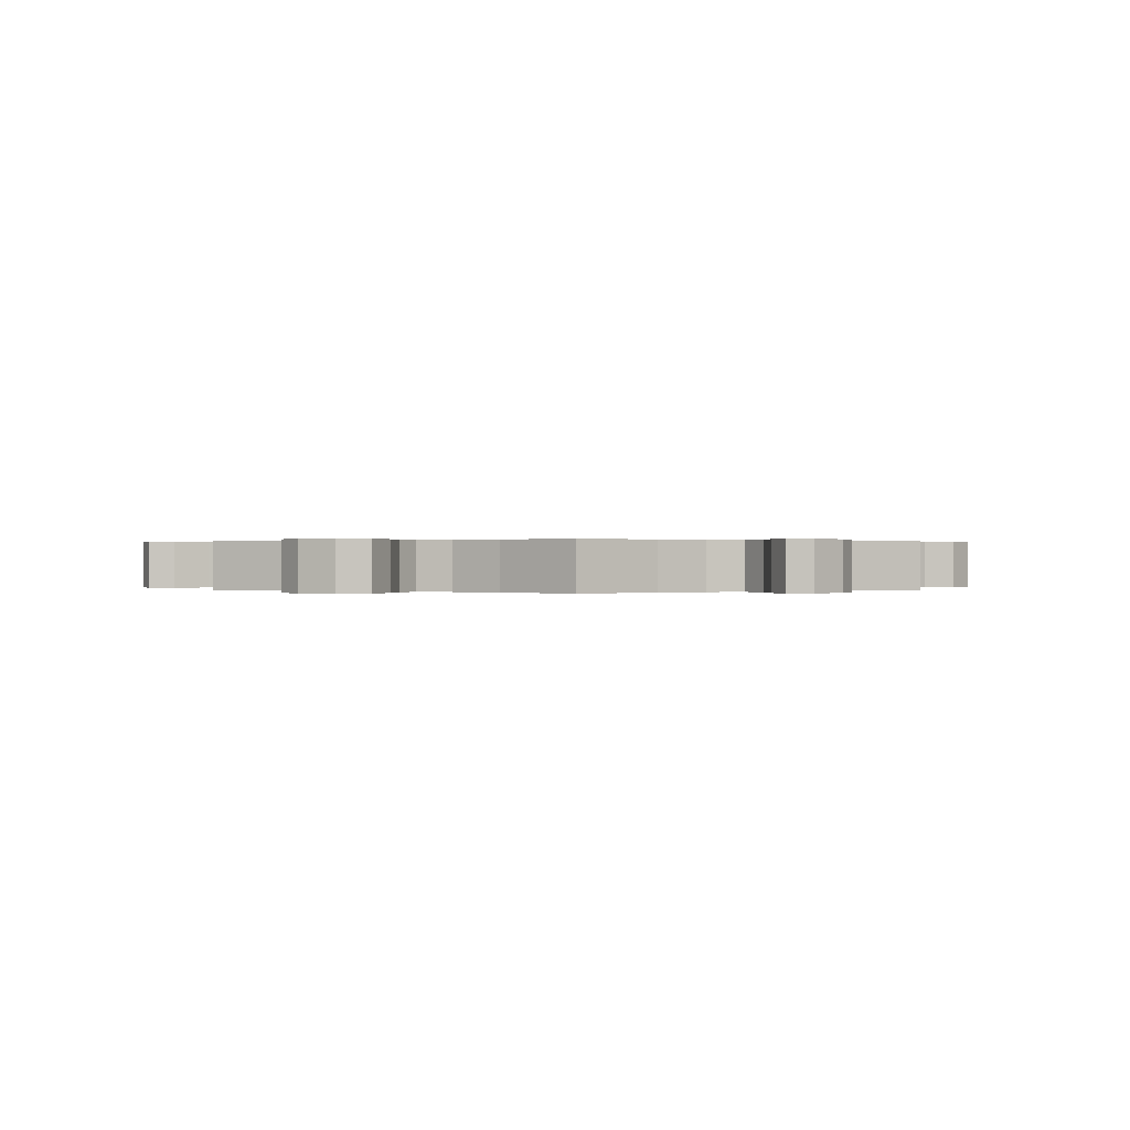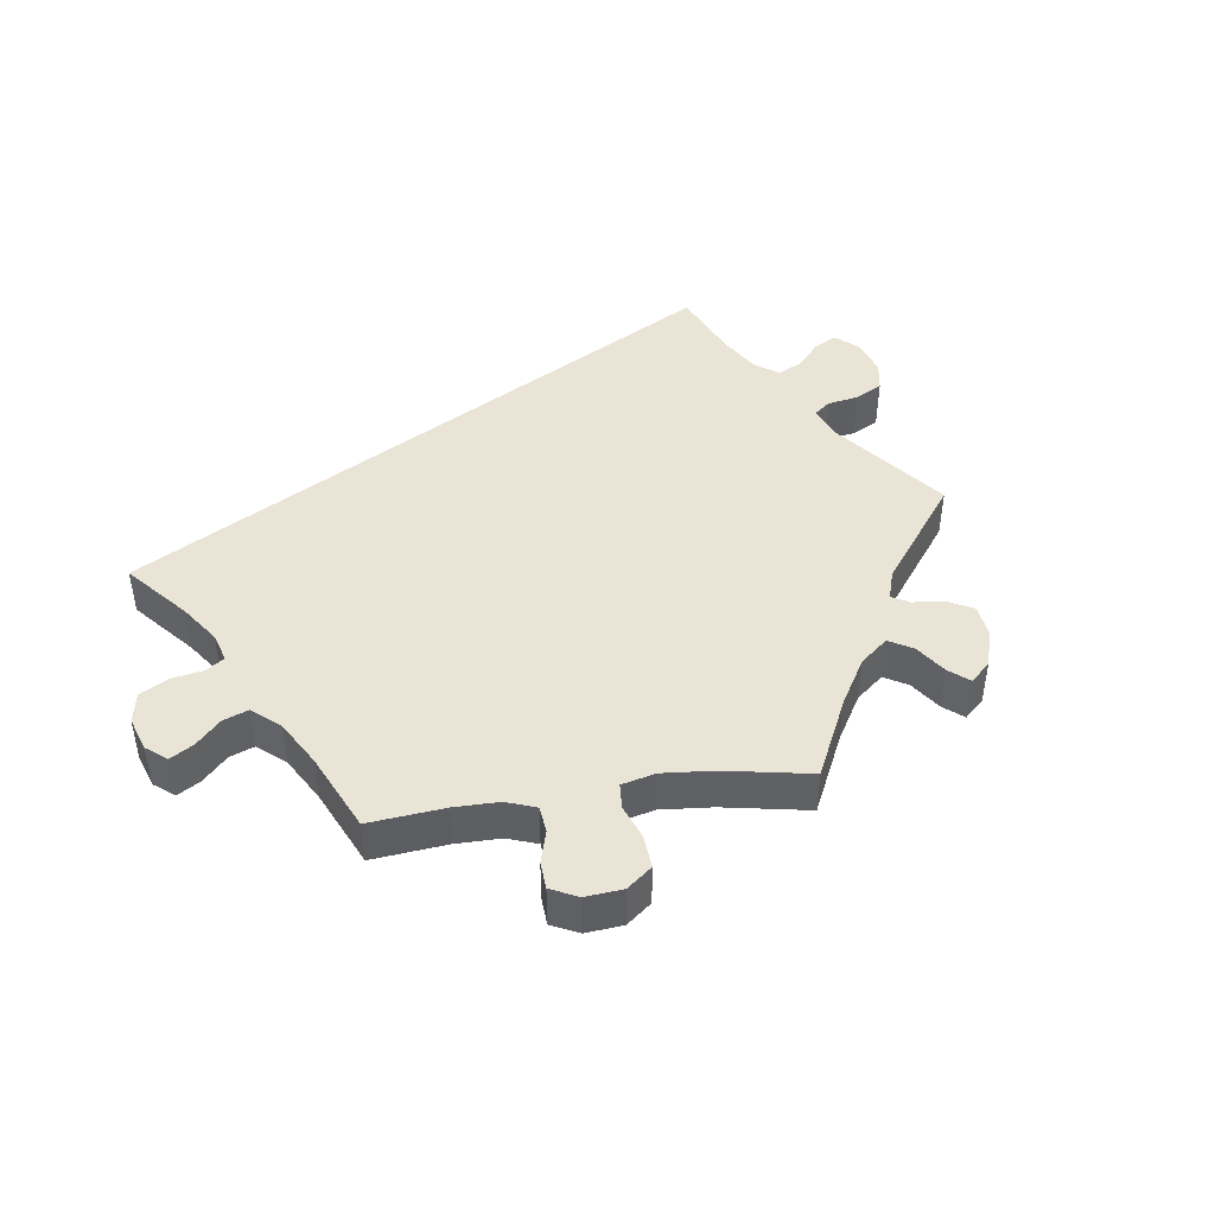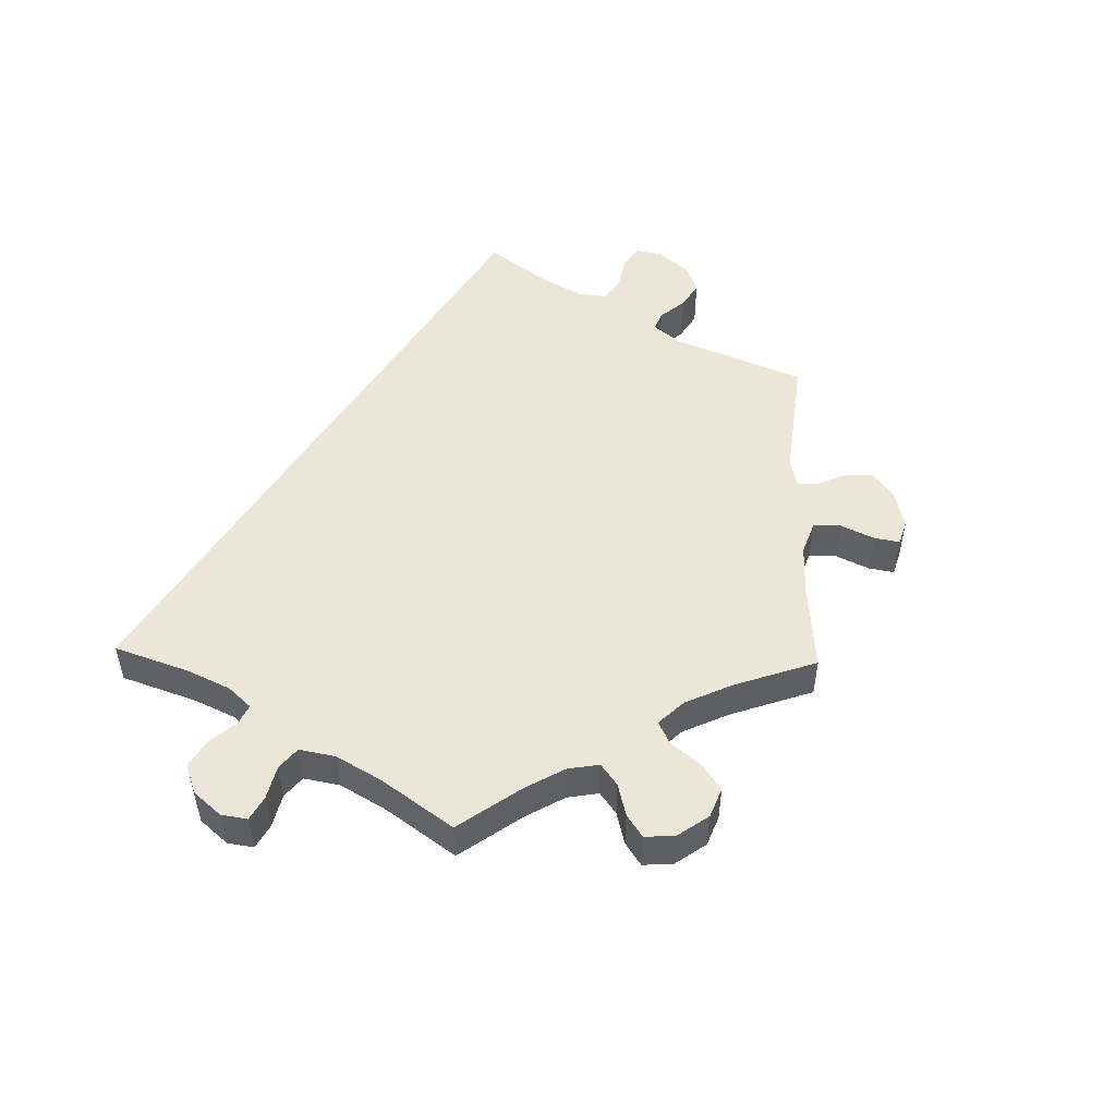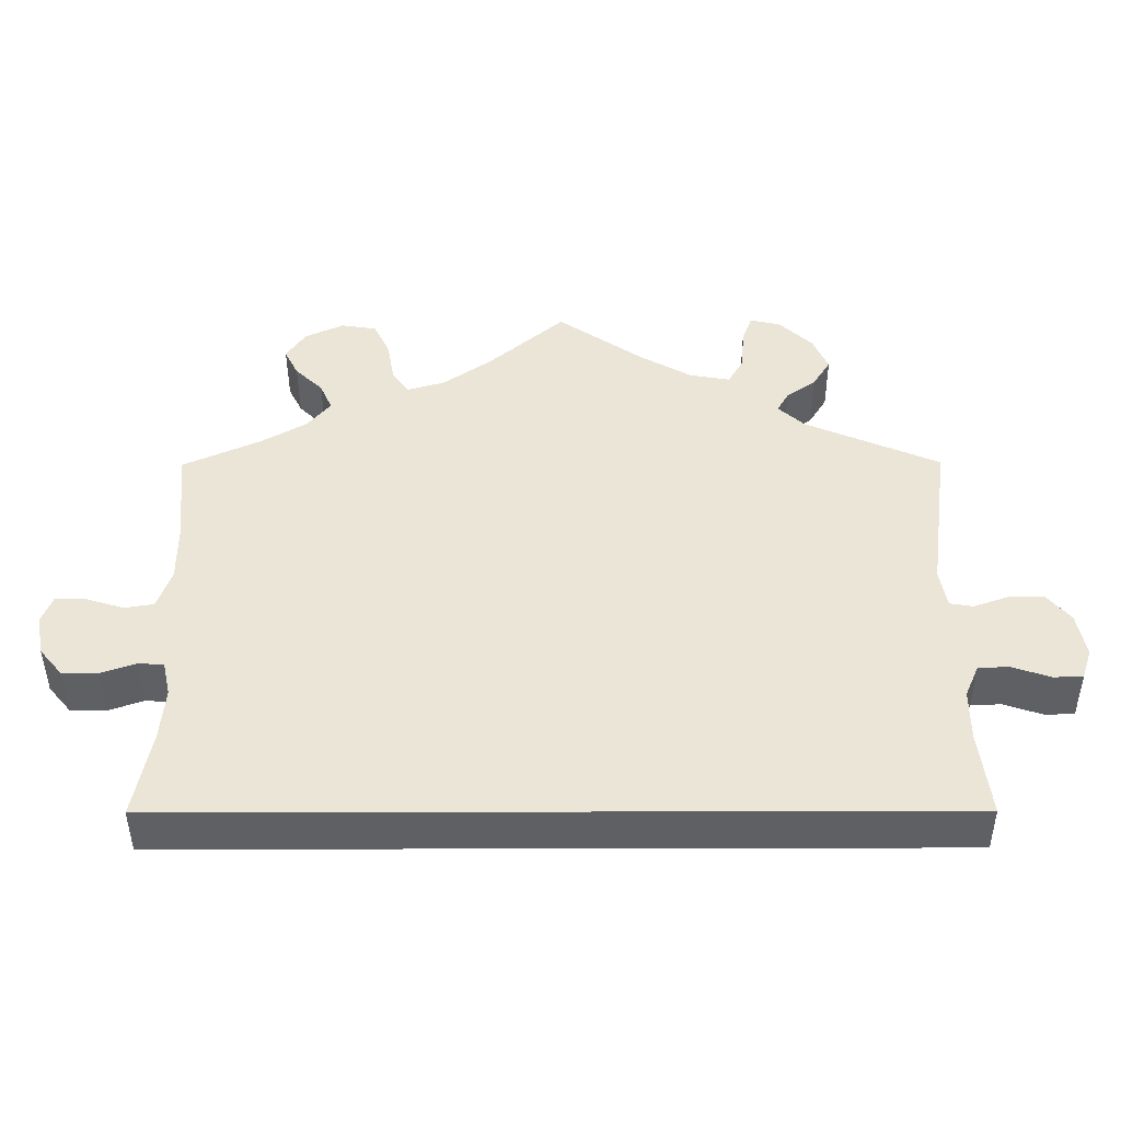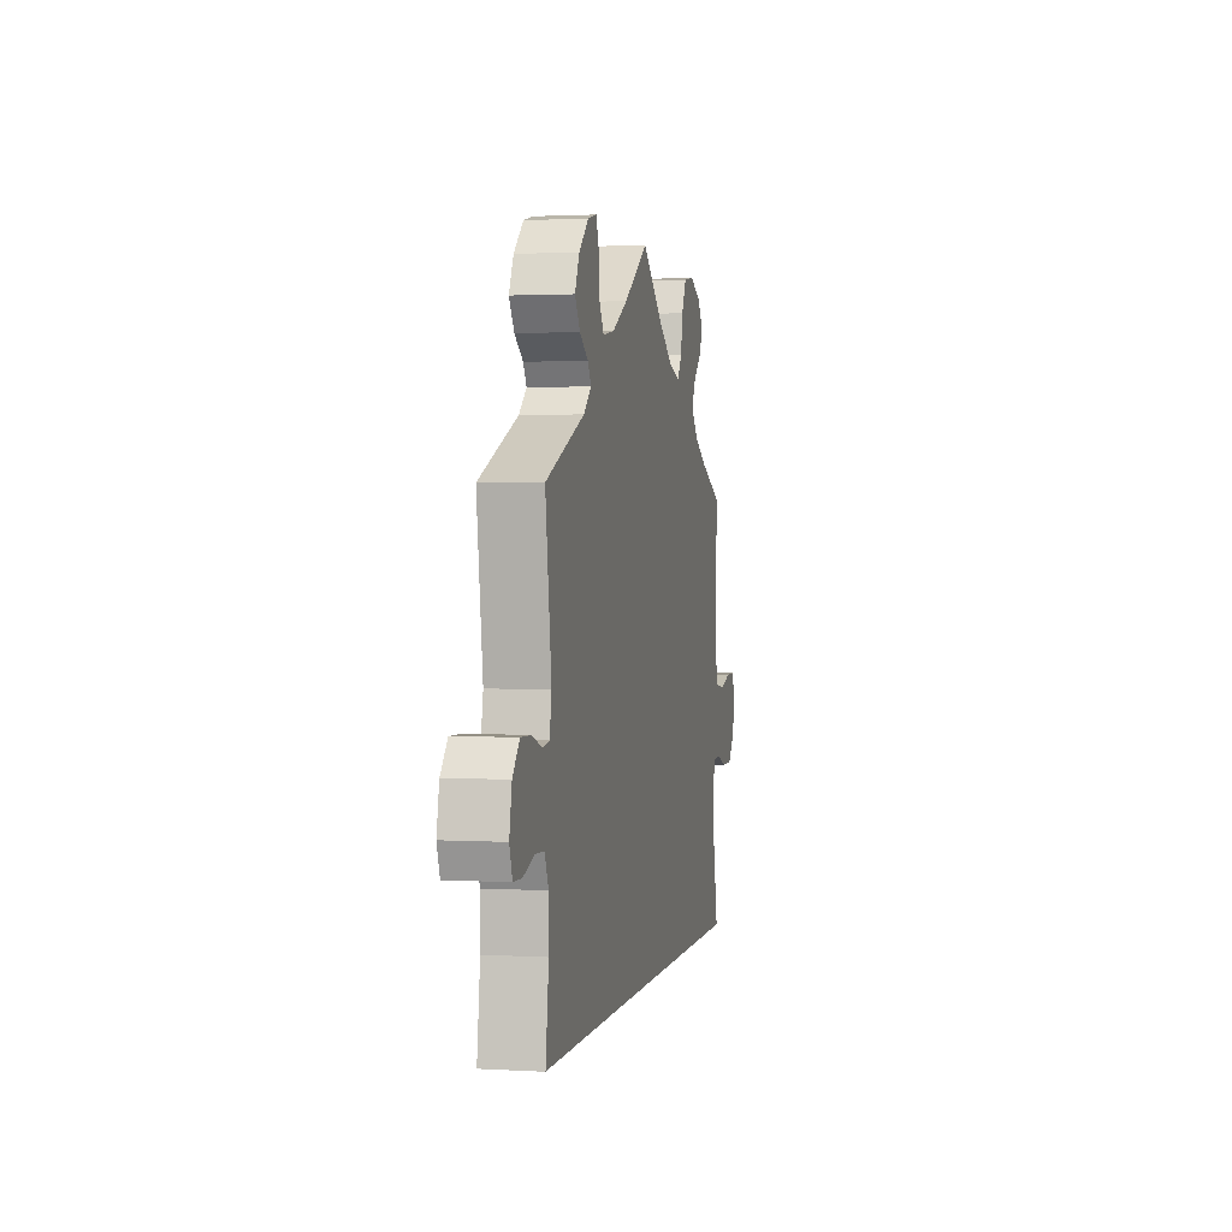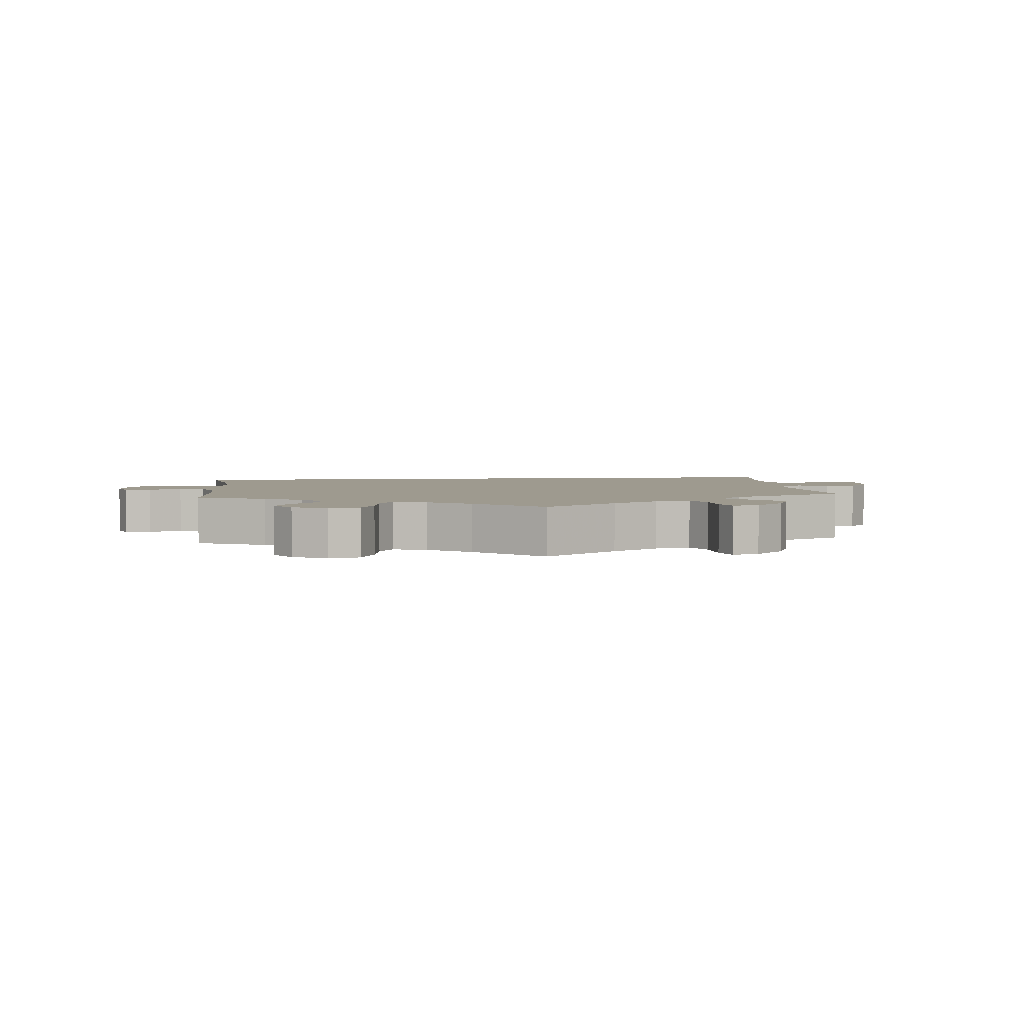
<metadata>
{"format":"obj","ext":"obj","renderer":"f3d","projection":"perspective","resolution":1024,"background":"white","views":[{"elev":0.2,"azim":-1.8,"up":"+Y"},{"elev":43.8,"azim":-38.2,"up":"+Y"},{"elev":49.5,"azim":-58.5,"up":"+Y"},{"elev":-43.9,"azim":0.2,"up":"+Z"},{"elev":1.6,"azim":101.9,"up":"+Z"},{"elev":3.7,"azim":-6.4,"up":"+Y"}]}
</metadata>
<code>
v 0.474 0.07 0.086
v 0.483 0.07 0.036
v 0.513 0.07 0.031
v 0.558 0.07 0.047
v 0.603 0.07 0.048
v 0.634 0.07 0.011
v 0.645 0.07 -0.046
v 0.632 0.07 -0.085
v 0.594 0.07 -0.086
v 0.544 0.07 -0.069
v 0.505 0.07 -0.071
v 0.487 0.07 -0.112
v 0.487 0.07 -0.178
v 0.501 0.07 -0.289
v -0.501 0.07 -0.289
v -0.479 0.07 -0.175
v -0.473 0.07 -0.107
v -0.483 0.07 -0.063
v -0.515 0.07 -0.06
v -0.561 0.07 -0.076
v -0.607 0.07 -0.076
v -0.637 0.07 -0.04
v -0.647 0.07 0.012
v -0.633 0.07 0.048
v -0.594 0.07 0.047
v -0.545 0.07 0.032
v -0.507 0.07 0.038
v -0.489 0.07 0.089
v -0.489 0.07 0.164
v -0.501 0.07 0.289
v -0.399 0.07 0.335
v -0.342 0.07 0.368
v -0.312 0.07 0.404
v -0.328 0.07 0.44
v -0.364 0.07 0.475
v -0.382 0.07 0.511
v -0.357 0.07 0.548
v -0.307 0.07 0.571
v -0.261 0.07 0.564
v -0.24 0.07 0.52
v -0.231 0.07 0.467
v -0.21 0.07 0.436
v -0.161 0.07 0.45
v -0.098 0.07 0.494
v 0 0.07 0.578
v 0.109 0.07 0.503
v 0.178 0.07 0.464
v 0.23 0.07 0.455
v 0.25 0.07 0.49
v 0.254 0.07 0.544
v 0.267 0.07 0.58
v 0.306 0.07 0.571
v 0.349 0.07 0.531
v 0.369 0.07 0.486
v 0.346 0.07 0.449
v 0.308 0.07 0.422
v 0.293 0.07 0.396
v 0.327 0.07 0.365
v 0.501 0.07 0.29
v 0.474 0 0.086
v 0.483 0 0.036
v 0.513 0 0.031
v 0.558 0 0.047
v 0.603 0 0.048
v 0.634 0 0.011
v 0.645 0 -0.046
v 0.632 0 -0.085
v 0.594 0 -0.086
v 0.544 0 -0.069
v 0.505 0 -0.071
v 0.487 0 -0.112
v 0.487 0 -0.178
v 0.501 0 -0.289
v -0.501 0 -0.289
v -0.479 0 -0.175
v -0.473 0 -0.107
v -0.483 0 -0.063
v -0.515 0 -0.06
v -0.561 0 -0.076
v -0.607 0 -0.076
v -0.637 0 -0.04
v -0.647 0 0.012
v -0.633 0 0.048
v -0.594 0 0.047
v -0.545 0 0.032
v -0.507 0 0.038
v -0.489 0 0.089
v -0.489 0 0.164
v -0.501 0 0.289
v -0.399 0 0.335
v -0.342 0 0.368
v -0.312 0 0.404
v -0.328 0 0.44
v -0.364 0 0.475
v -0.382 0 0.511
v -0.357 0 0.548
v -0.307 0 0.571
v -0.261 0 0.564
v -0.24 0 0.52
v -0.231 0 0.467
v -0.21 0 0.436
v -0.161 0 0.45
v -0.098 0 0.494
v 0 0 0.578
v 0.109 0 0.503
v 0.178 0 0.464
v 0.23 0 0.455
v 0.25 0 0.49
v 0.254 0 0.544
v 0.267 0 0.58
v 0.306 0 0.571
v 0.349 0 0.531
v 0.369 0 0.486
v 0.346 0 0.449
v 0.308 0 0.422
v 0.293 0 0.396
v 0.327 0 0.365
v 0.501 0 0.29
f 58 59 1
f 57 58 1 2
f 53 54 55 56
f 53 56 57
f 52 53 57
f 49 50 51 52
f 48 49 52 57
f 47 48 57 2
f 44 45 46
f 43 44 46 47
f 42 43 47 2
f 38 39 40 41
f 38 41 42
f 37 38 42
f 34 35 36 37
f 33 34 37 42
f 32 33 42 2
f 29 30 31
f 28 29 31 32
f 27 28 32 2
f 23 24 25 26
f 19 20 21 22
f 18 19 22 23
f 13 14 15 16
f 12 13 16 17
f 11 12 17 18
f 7 8 9 10
f 3 4 5 6
f 3 6 7 10
f 18 23 26 27
f 10 11 18 27
f 2 3 10 27
f 60 118 117
f 61 60 117 116
f 115 114 113 112
f 116 115 112
f 116 112 111
f 111 110 109 108
f 116 111 108 107
f 61 116 107 106
f 105 104 103
f 106 105 103 102
f 61 106 102 101
f 100 99 98 97
f 101 100 97
f 101 97 96
f 96 95 94 93
f 101 96 93 92
f 61 101 92 91
f 90 89 88
f 91 90 88 87
f 61 91 87 86
f 85 84 83 82
f 81 80 79 78
f 82 81 78 77
f 75 74 73 72
f 76 75 72 71
f 77 76 71 70
f 69 68 67 66
f 65 64 63 62
f 69 66 65 62
f 86 85 82 77
f 86 77 70 69
f 86 69 62 61
f 1 60 61 2
f 2 61 62 3
f 3 62 63 4
f 4 63 64 5
f 5 64 65 6
f 6 65 66 7
f 7 66 67 8
f 8 67 68 9
f 9 68 69 10
f 10 69 70 11
f 11 70 71 12
f 12 71 72 13
f 13 72 73 14
f 14 73 74 15
f 15 74 75 16
f 16 75 76 17
f 17 76 77 18
f 18 77 78 19
f 19 78 79 20
f 20 79 80 21
f 21 80 81 22
f 22 81 82 23
f 23 82 83 24
f 24 83 84 25
f 25 84 85 26
f 26 85 86 27
f 27 86 87 28
f 28 87 88 29
f 29 88 89 30
f 30 89 90 31
f 31 90 91 32
f 32 91 92 33
f 33 92 93 34
f 34 93 94 35
f 35 94 95 36
f 36 95 96 37
f 37 96 97 38
f 38 97 98 39
f 39 98 99 40
f 40 99 100 41
f 41 100 101 42
f 42 101 102 43
f 43 102 103 44
f 44 103 104 45
f 45 104 105 46
f 46 105 106 47
f 47 106 107 48
f 48 107 108 49
f 49 108 109 50
f 50 109 110 51
f 51 110 111 52
f 52 111 112 53
f 53 112 113 54
f 54 113 114 55
f 55 114 115 56
f 56 115 116 57
f 57 116 117 58
f 58 117 118 59
f 59 118 60 1

</code>
